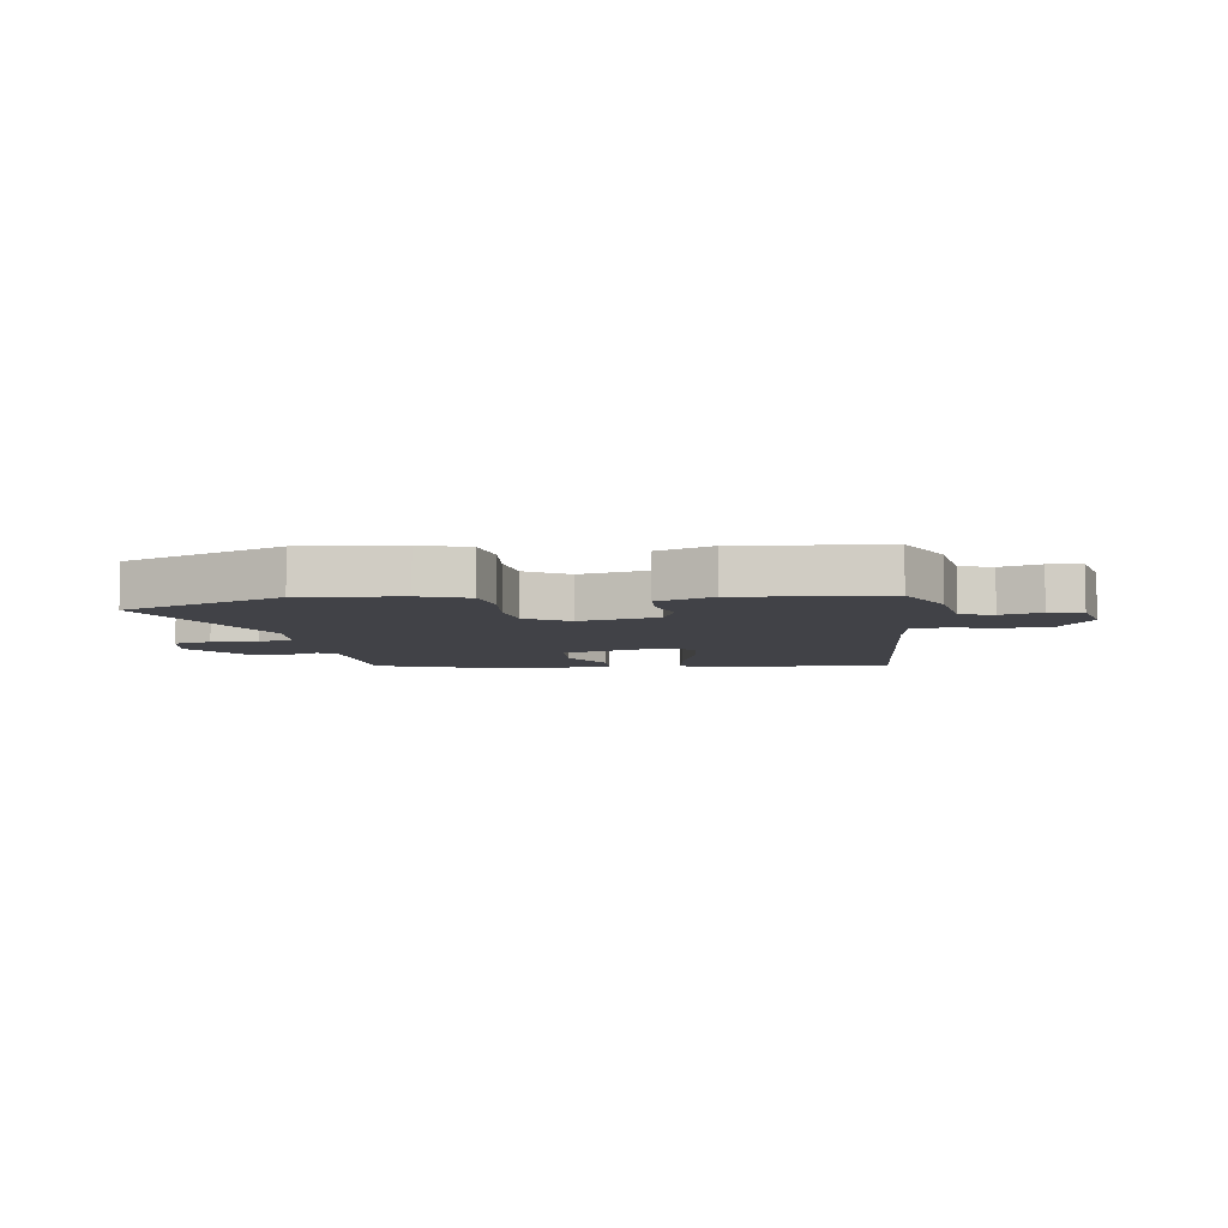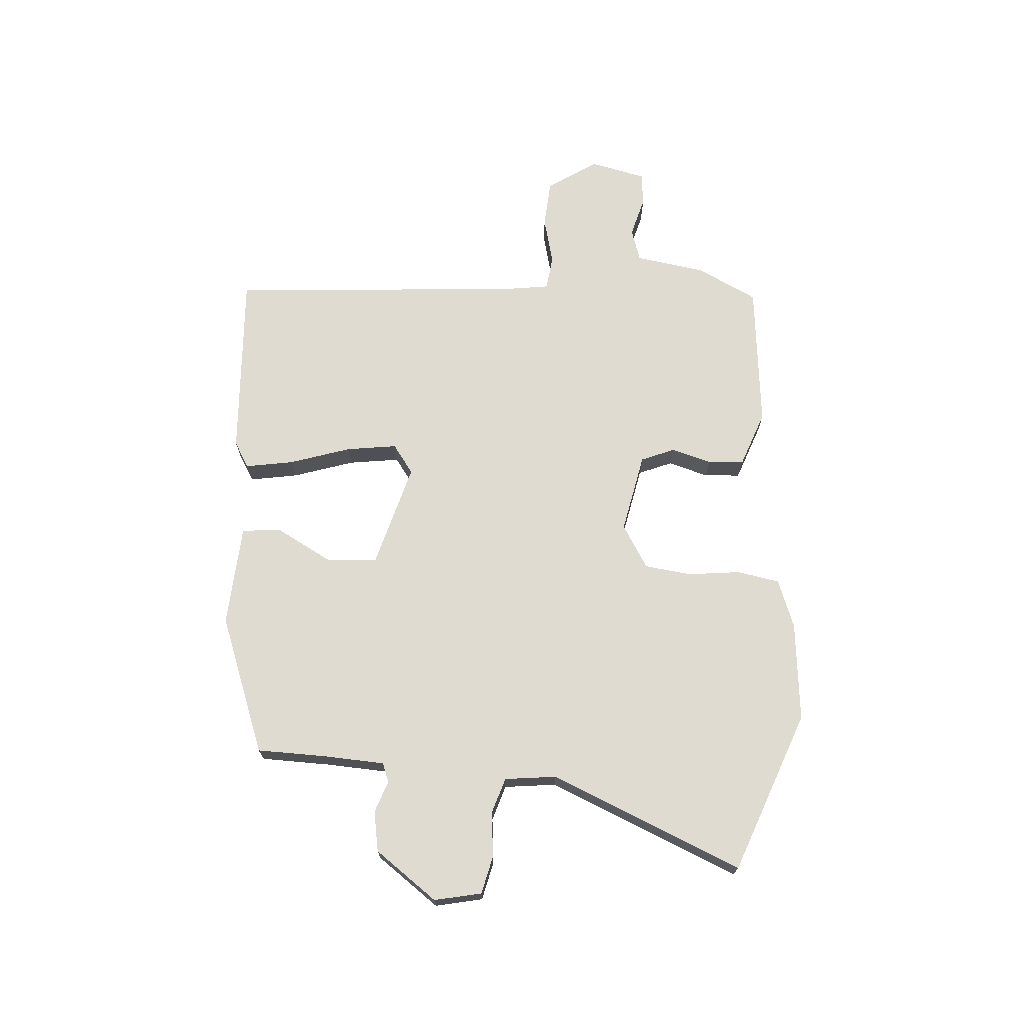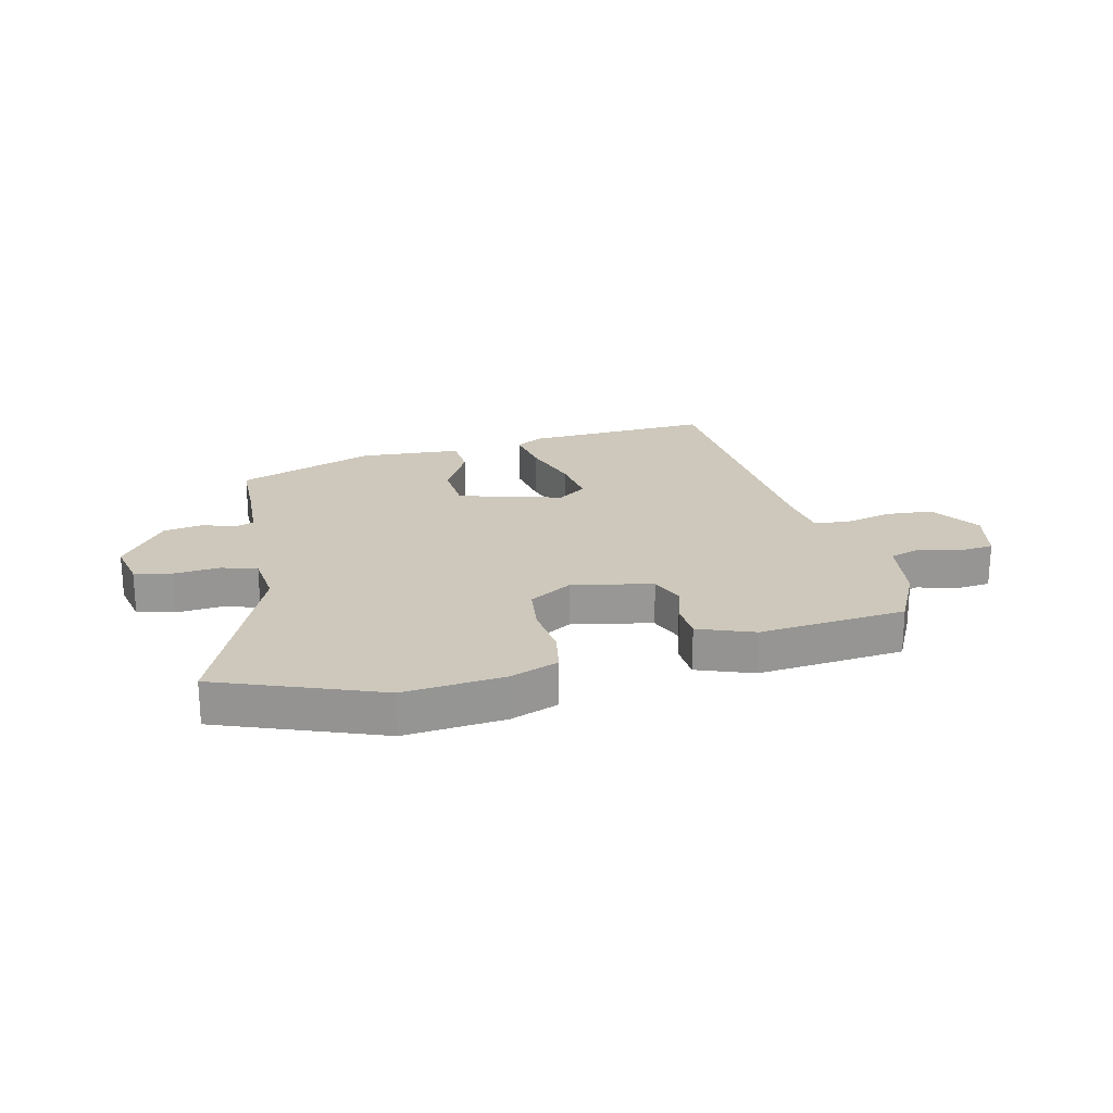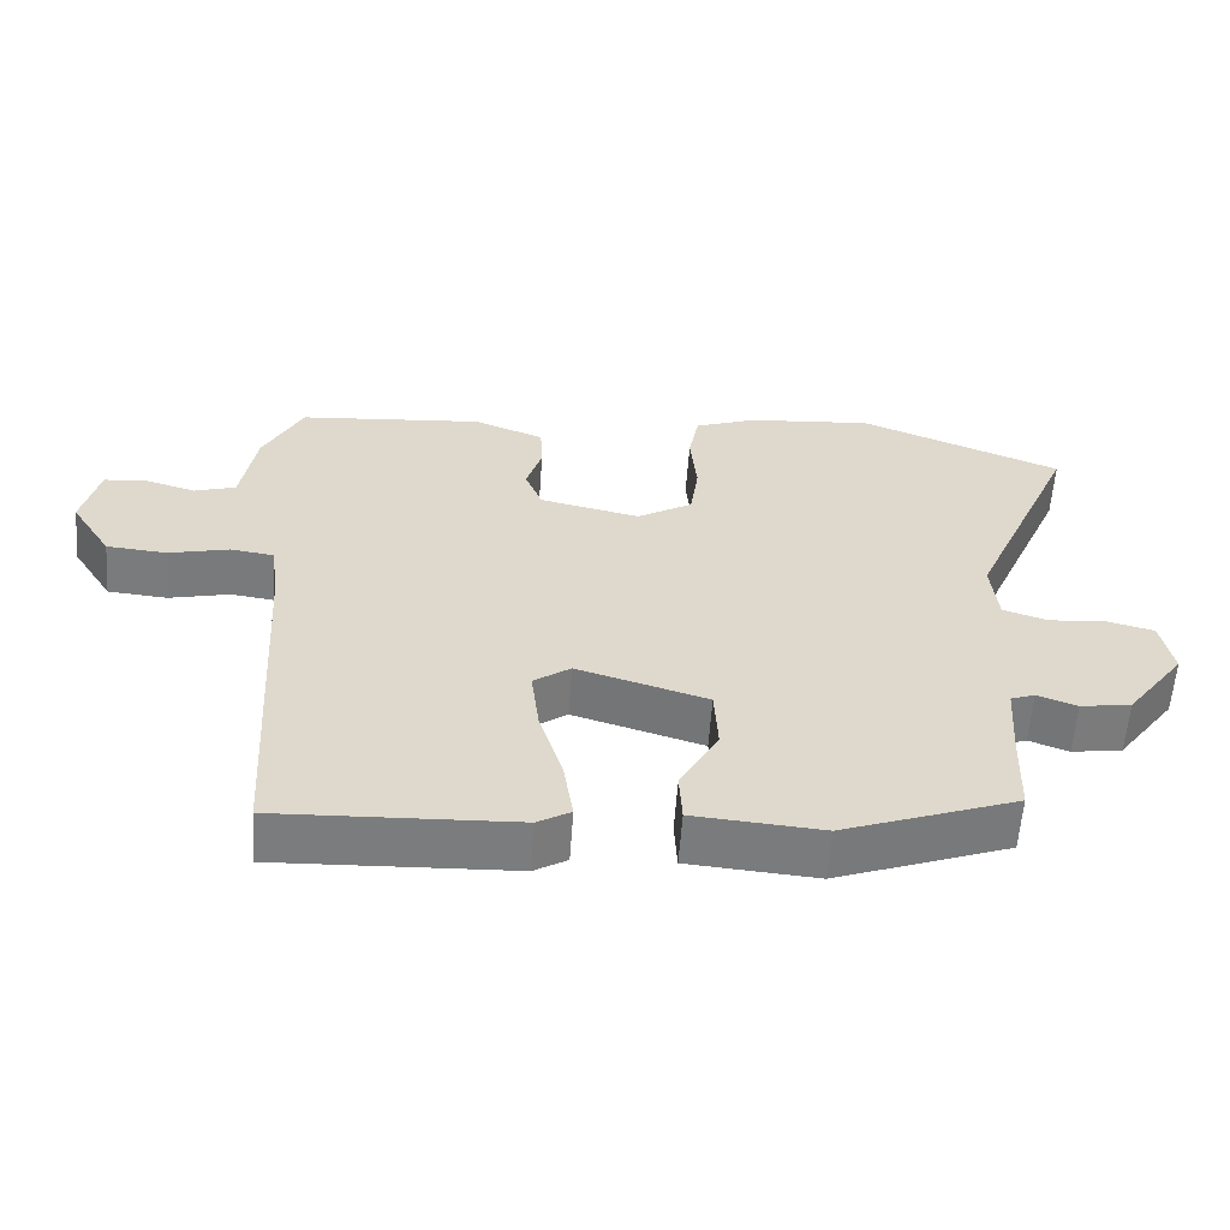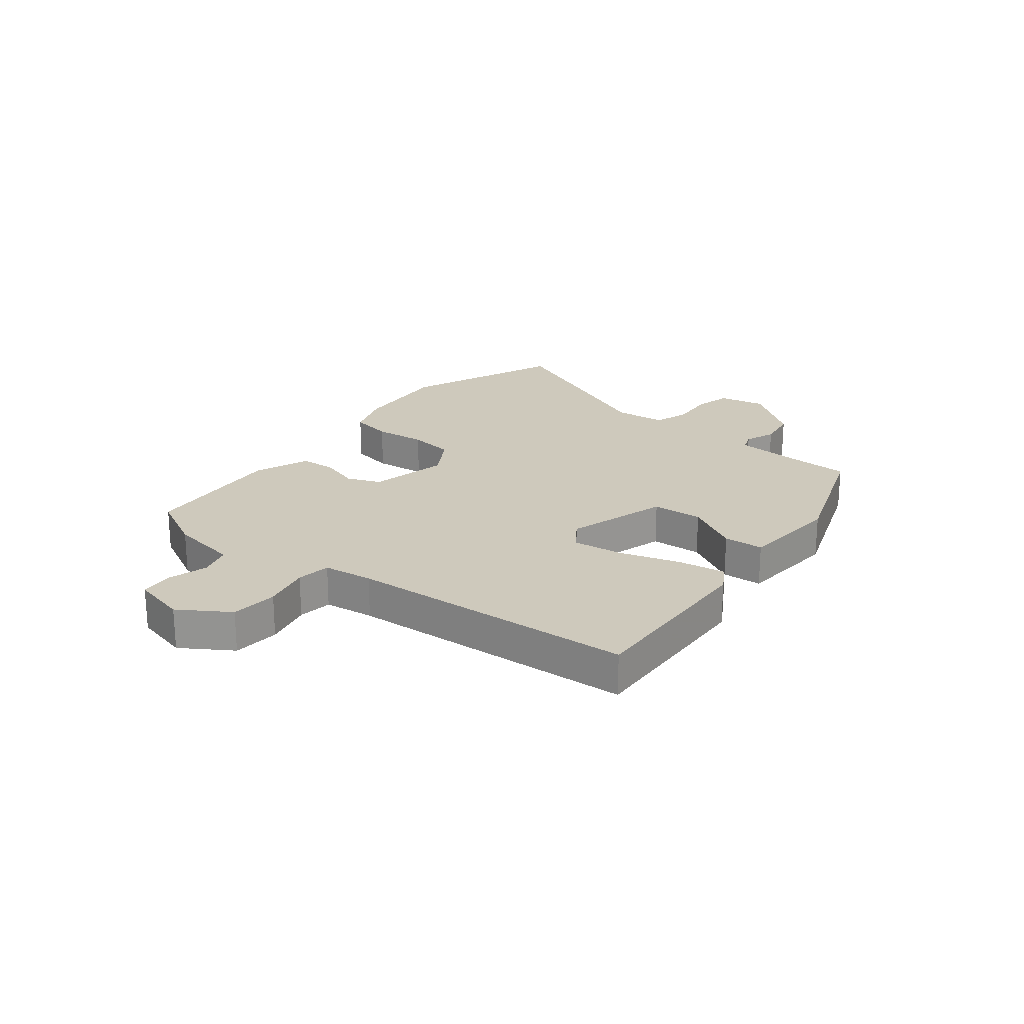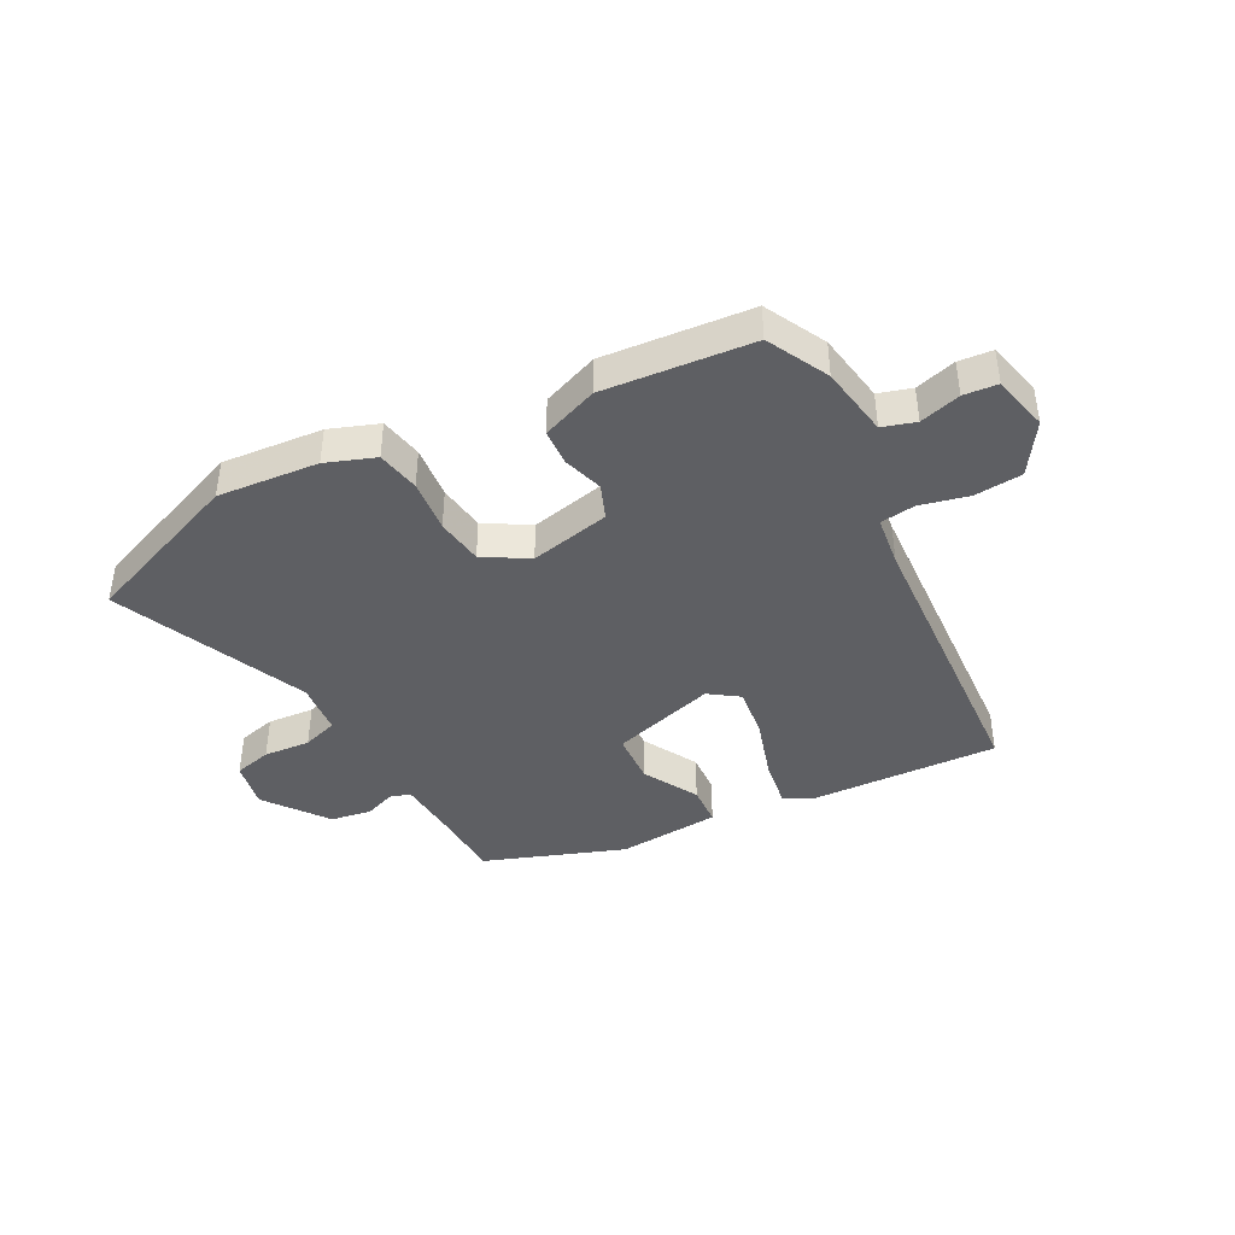
<metadata>
{"format":"obj","ext":"obj","renderer":"f3d","projection":"perspective","resolution":1024,"background":"white","views":[{"elev":-6.8,"azim":7.8,"up":"+Y"},{"elev":70.2,"azim":-86.8,"up":"+Y"},{"elev":21.9,"azim":-14.1,"up":"+Y"},{"elev":-58.6,"azim":175.9,"up":"+Z"},{"elev":22.5,"azim":128.3,"up":"+Y"},{"elev":-41.6,"azim":27.7,"up":"+Y"}]}
</metadata>
<code>
v 0.444 0.07 -0.522
v 0.122 0.07 -0.509
v 0.077 0.07 -0.483
v 0.09 0.07 -0.4
v 0.122 0.07 -0.296
v 0.133 0.07 -0.209
v 0.083 0.07 -0.174
v -0.094 0.07 -0.227
v -0.099 0.07 -0.315
v -0.047 0.07 -0.408
v -0.051 0.07 -0.477
v -0.226 0.07 -0.491
v -0.463 0.07 -0.406
v -0.467 0.07 -0.289
v -0.474 0.07 -0.183
v -0.507 0.07 -0.171
v -0.561 0.07 -0.191
v -0.63 0.07 -0.18
v -0.709 0.07 -0.075
v -0.693 0.07 0.006
v -0.629 0.07 0.022
v -0.55 0.07 0.016
v -0.49 0.07 0.036
v -0.481 0.07 0.125
v -0.624 0.07 0.451
v -0.349 0.07 0.56
v -0.178 0.07 0.546
v -0.095 0.07 0.516
v -0.081 0.07 0.443
v -0.09 0.07 0.353
v -0.079 0.07 0.273
v -0.004 0.07 0.229
v 0.132 0.07 0.259
v 0.155 0.07 0.317
v 0.134 0.07 0.385
v 0.137 0.07 0.447
v 0.232 0.07 0.484
v 0.483 0.07 0.463
v 0.536 0.07 0.36
v 0.556 0.07 0.24
v 0.612 0.07 0.223
v 0.681 0.07 0.243
v 0.738 0.07 0.238
v 0.761 0.07 0.143
v 0.706 0.07 0.057
v 0.625 0.07 0.05
v 0.543 0.07 0.069
v 0.484 0.07 0.061
v 0.473 0.07 -0.025
v 0.444 0 -0.522
v 0.122 0 -0.509
v 0.077 0 -0.483
v 0.09 0 -0.4
v 0.122 0 -0.296
v 0.133 0 -0.209
v 0.083 0 -0.174
v -0.094 0 -0.227
v -0.099 0 -0.315
v -0.047 0 -0.408
v -0.051 0 -0.477
v -0.226 0 -0.491
v -0.463 0 -0.406
v -0.467 0 -0.289
v -0.474 0 -0.183
v -0.507 0 -0.171
v -0.561 0 -0.191
v -0.63 0 -0.18
v -0.709 0 -0.075
v -0.693 0 0.006
v -0.629 0 0.022
v -0.55 0 0.016
v -0.49 0 0.036
v -0.481 0 0.125
v -0.624 0 0.451
v -0.349 0 0.56
v -0.178 0 0.546
v -0.095 0 0.516
v -0.081 0 0.443
v -0.09 0 0.353
v -0.079 0 0.273
v -0.004 0 0.229
v 0.132 0 0.259
v 0.155 0 0.317
v 0.134 0 0.385
v 0.137 0 0.447
v 0.232 0 0.484
v 0.483 0 0.463
v 0.536 0 0.36
v 0.556 0 0.24
v 0.612 0 0.223
v 0.681 0 0.243
v 0.738 0 0.238
v 0.761 0 0.143
v 0.706 0 0.057
v 0.625 0 0.05
v 0.543 0 0.069
v 0.484 0 0.061
v 0.473 0 -0.025
f 45 46 47
f 44 45 47
f 43 44 47
f 42 43 47
f 41 42 47
f 40 41 47 48
f 39 40 48
f 38 39 48
f 37 38 48
f 36 37 48
f 35 36 48
f 34 35 48
f 33 34 48 49
f 28 29 30
f 27 28 30
f 26 27 30
f 25 26 30
f 24 25 30
f 23 24 30 31
f 20 21 22
f 19 20 22
f 18 19 22
f 17 18 22
f 16 17 22
f 15 16 22 23
f 12 13 14
f 11 12 14
f 10 11 14
f 9 10 14
f 8 9 14 15
f 23 31 32
f 15 23 32
f 8 15 32
f 7 8 32
f 3 4 5
f 2 3 5
f 1 2 5 6
f 32 33 49
f 7 32 49
f 6 7 49
f 1 6 49
f 96 95 94
f 96 94 93
f 96 93 92
f 96 92 91
f 96 91 90
f 97 96 90 89
f 97 89 88
f 97 88 87
f 97 87 86
f 97 86 85
f 97 85 84
f 97 84 83
f 98 97 83 82
f 79 78 77
f 79 77 76
f 79 76 75
f 79 75 74
f 79 74 73
f 80 79 73 72
f 71 70 69
f 71 69 68
f 71 68 67
f 71 67 66
f 71 66 65
f 72 71 65 64
f 63 62 61
f 63 61 60
f 63 60 59
f 63 59 58
f 64 63 58 57
f 81 80 72
f 81 72 64
f 81 64 57
f 81 57 56
f 54 53 52
f 54 52 51
f 55 54 51 50
f 98 82 81
f 98 81 56
f 98 56 55
f 98 55 50
f 1 50 51 2
f 2 51 52 3
f 3 52 53 4
f 4 53 54 5
f 5 54 55 6
f 6 55 56 7
f 7 56 57 8
f 8 57 58 9
f 9 58 59 10
f 10 59 60 11
f 11 60 61 12
f 12 61 62 13
f 13 62 63 14
f 14 63 64 15
f 15 64 65 16
f 16 65 66 17
f 17 66 67 18
f 18 67 68 19
f 19 68 69 20
f 20 69 70 21
f 21 70 71 22
f 22 71 72 23
f 23 72 73 24
f 24 73 74 25
f 25 74 75 26
f 26 75 76 27
f 27 76 77 28
f 28 77 78 29
f 29 78 79 30
f 30 79 80 31
f 31 80 81 32
f 32 81 82 33
f 33 82 83 34
f 34 83 84 35
f 35 84 85 36
f 36 85 86 37
f 37 86 87 38
f 38 87 88 39
f 39 88 89 40
f 40 89 90 41
f 41 90 91 42
f 42 91 92 43
f 43 92 93 44
f 44 93 94 45
f 45 94 95 46
f 46 95 96 47
f 47 96 97 48
f 48 97 98 49
f 49 98 50 1

</code>
